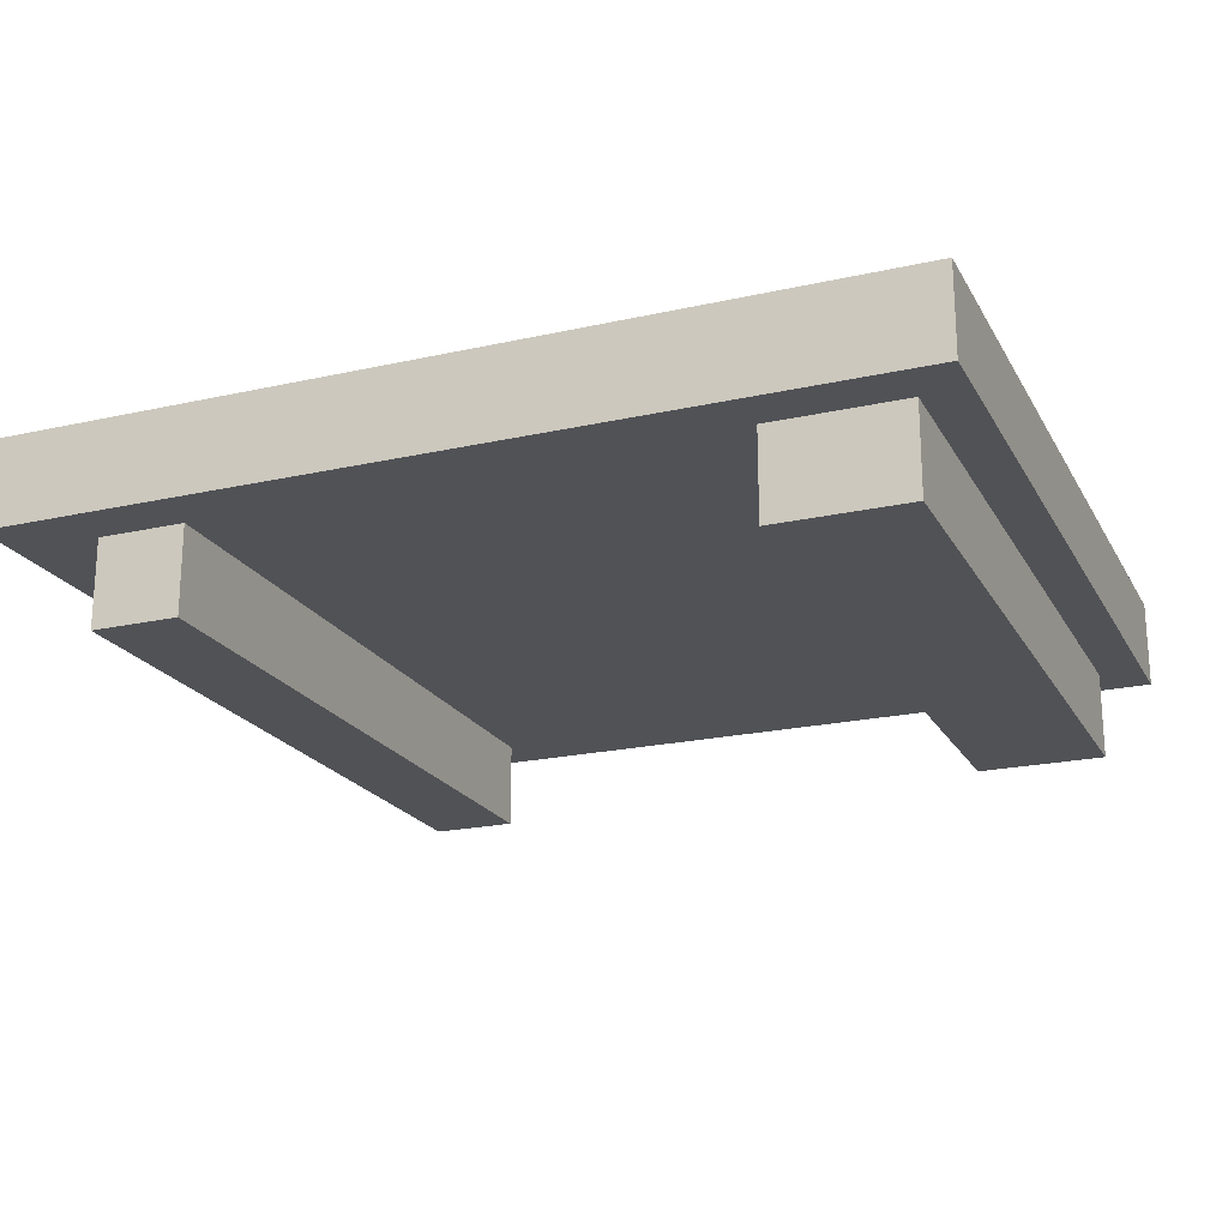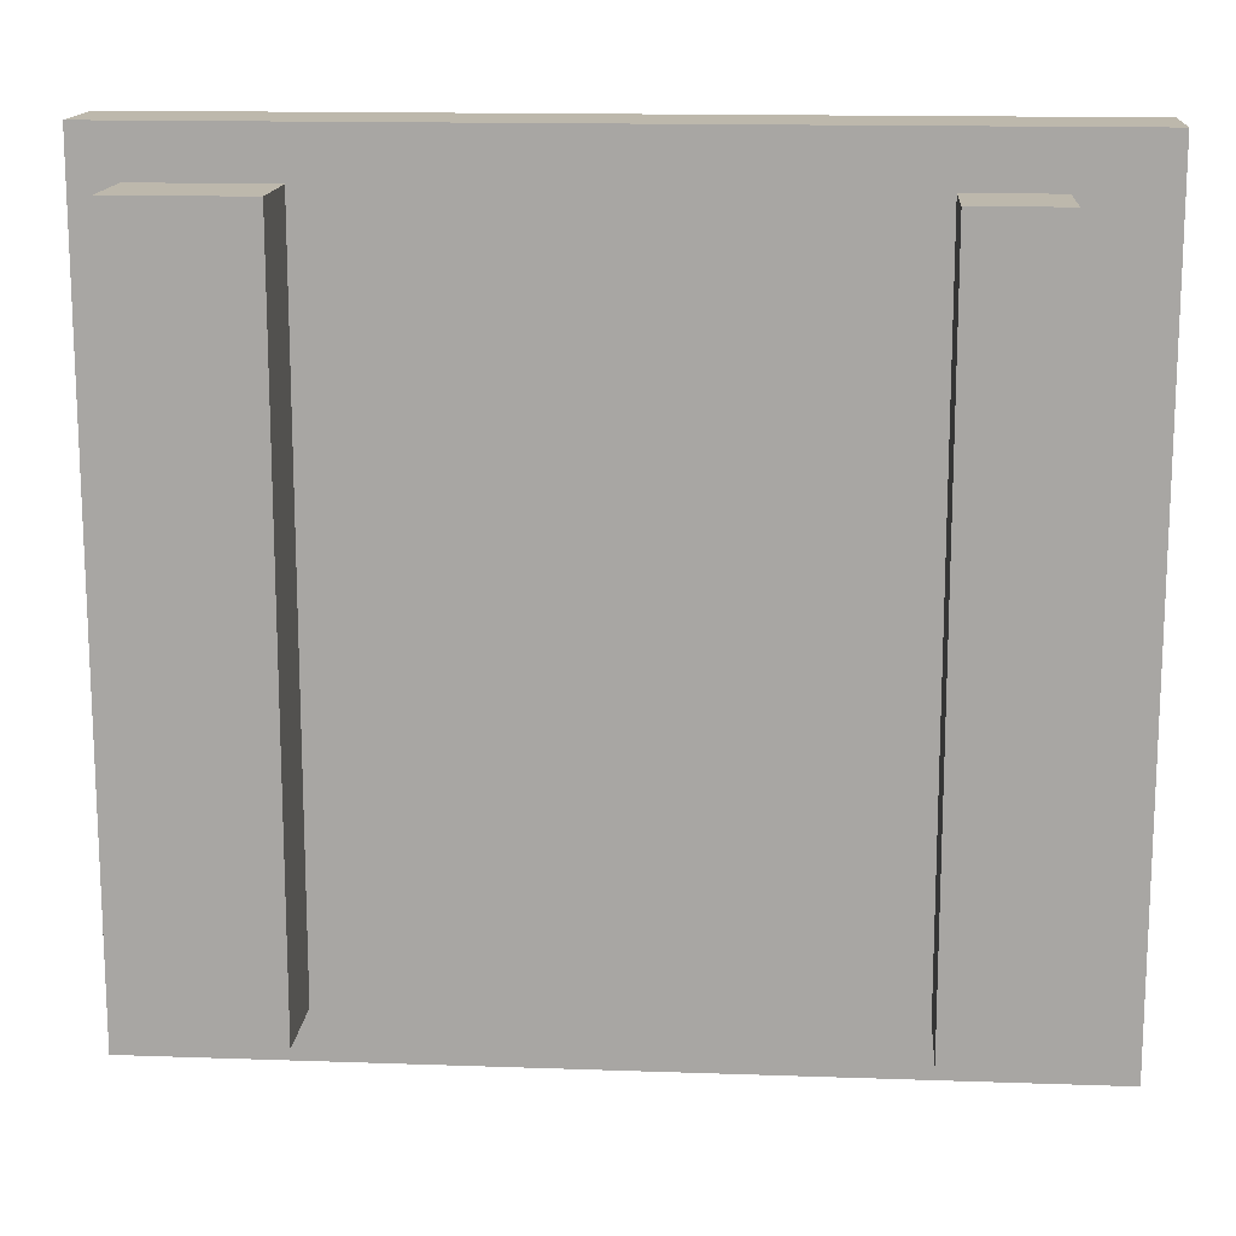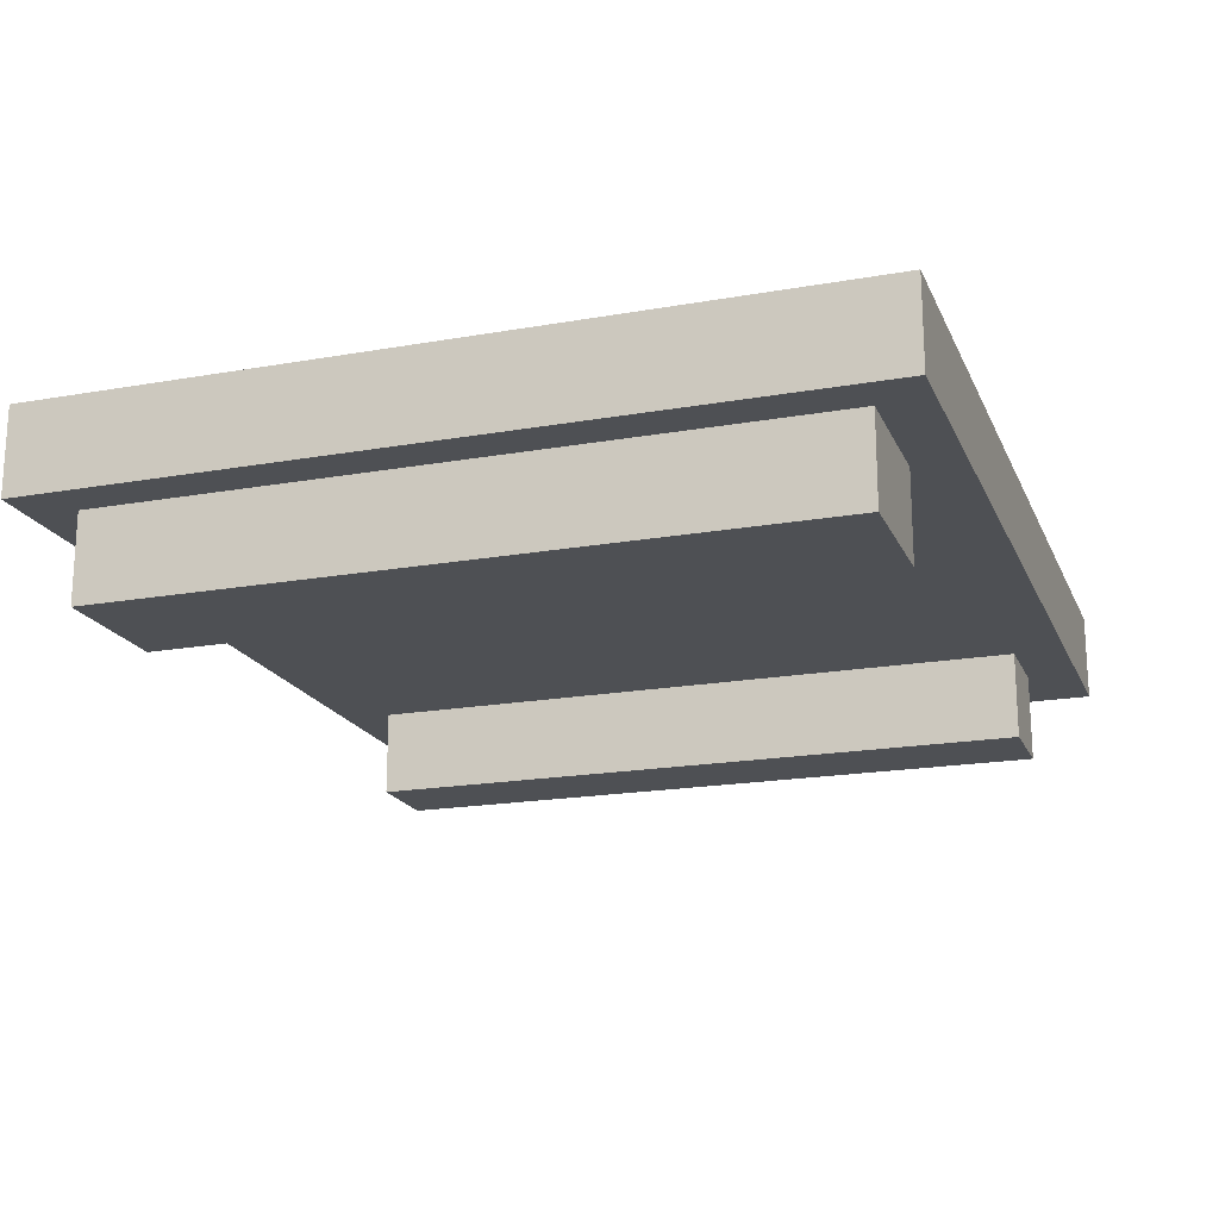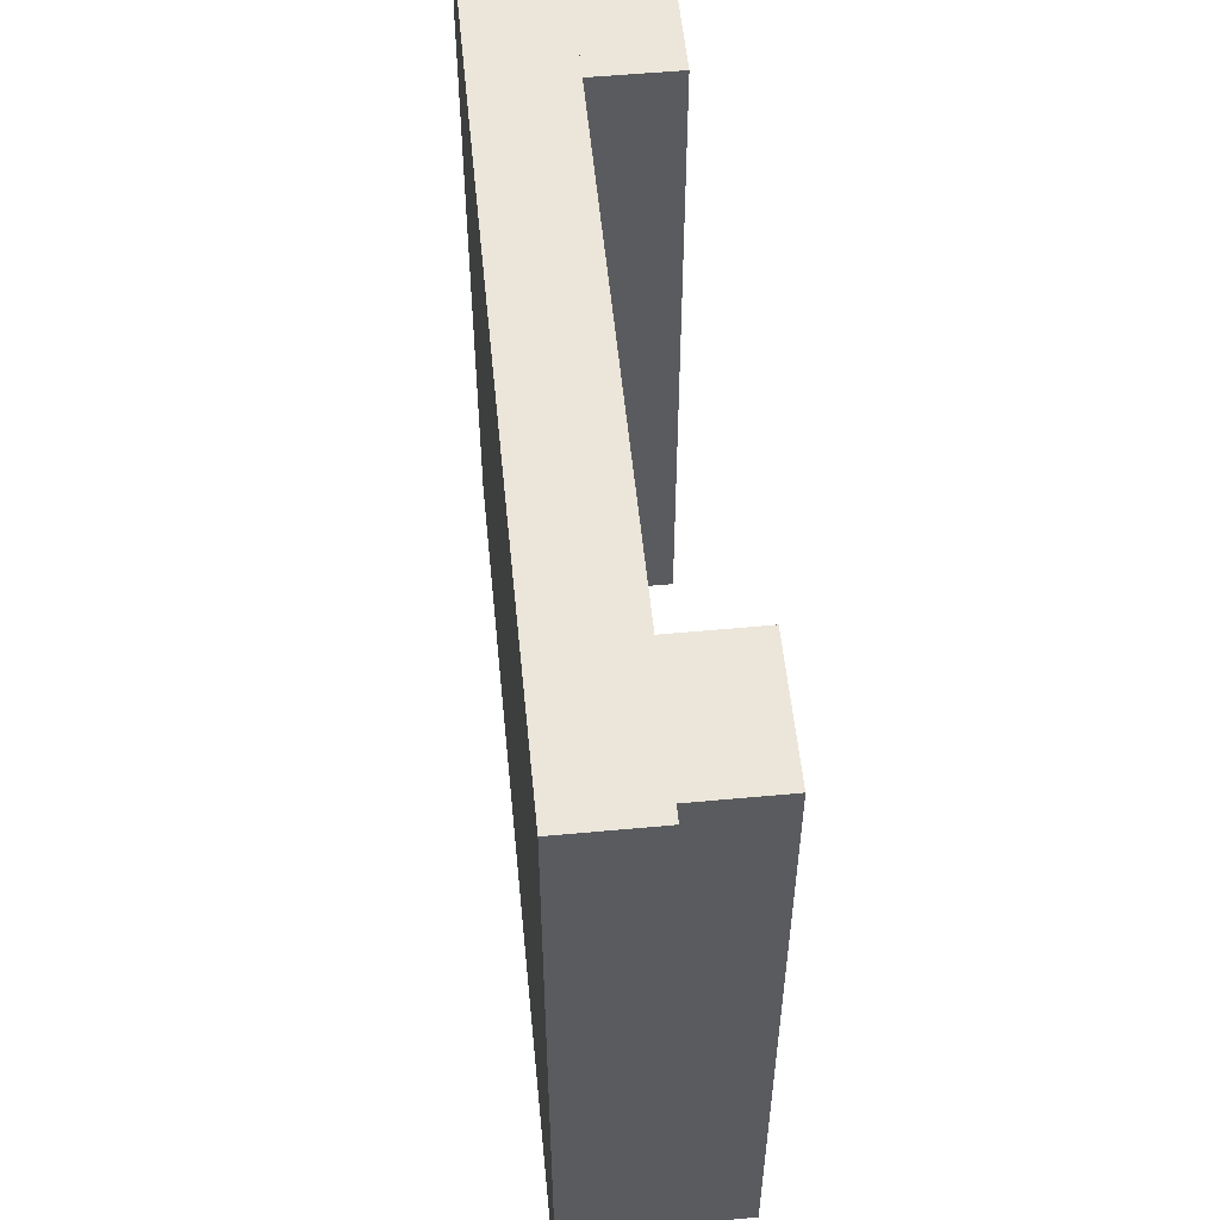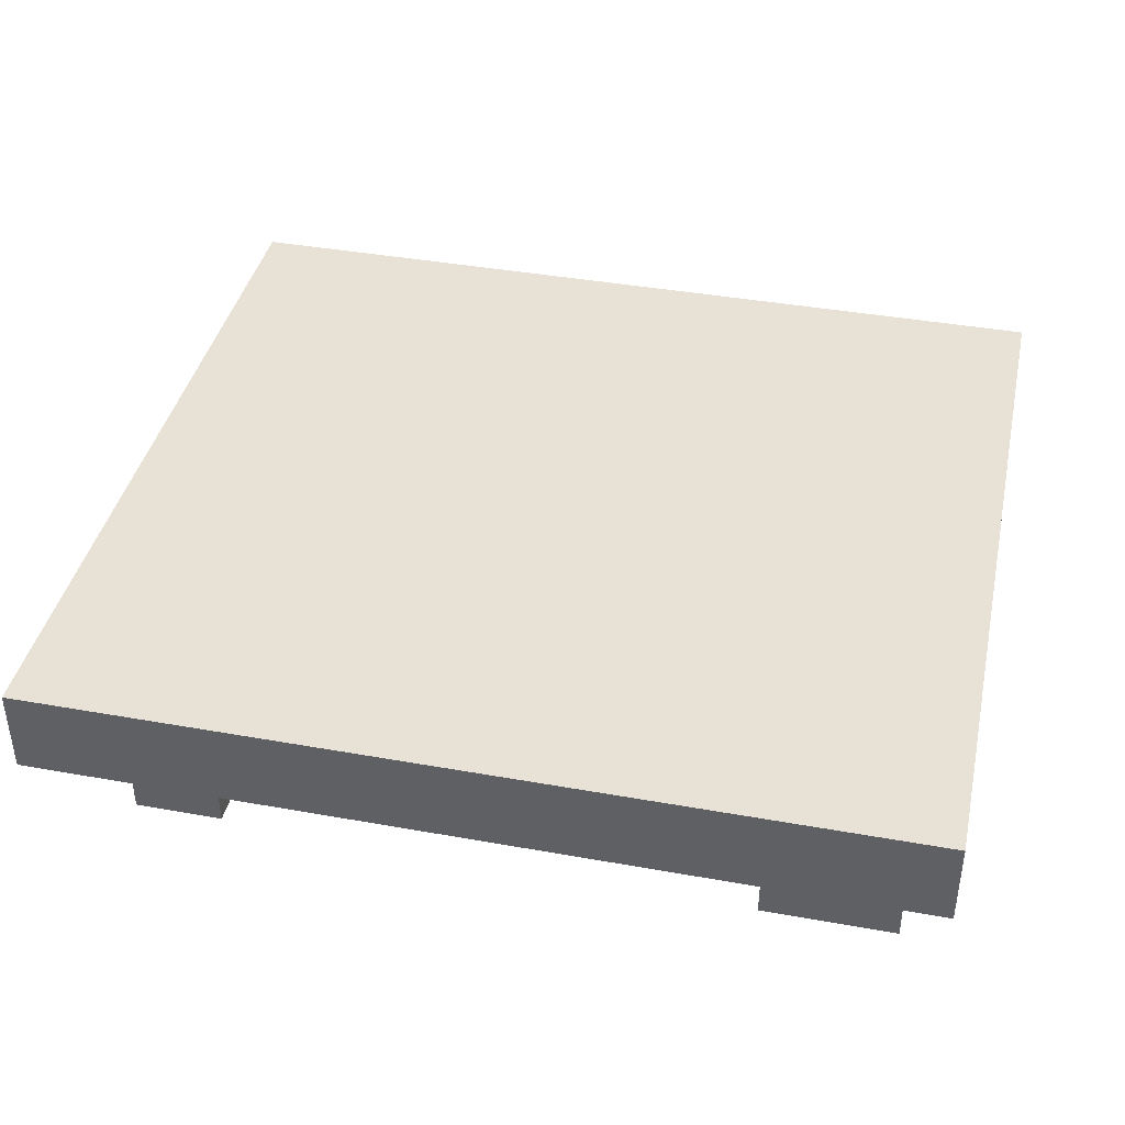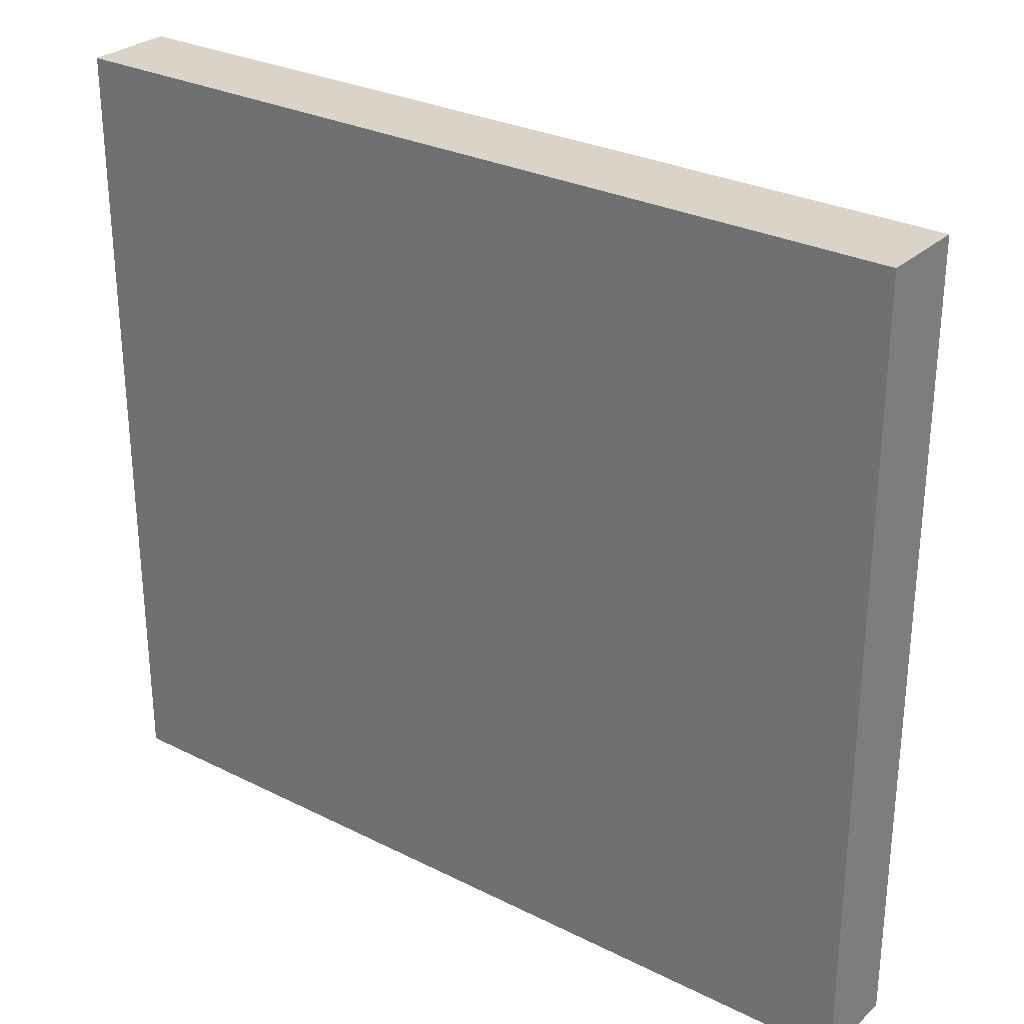
<metadata>
{"format":"obj","ext":"obj","renderer":"f3d","projection":"perspective","resolution":1024,"background":"white","views":[{"elev":-20.9,"azim":-158.0,"up":"+Y"},{"elev":14.9,"azim":4.3,"up":"+Z"},{"elev":-18.9,"azim":-71.4,"up":"+Y"},{"elev":55.3,"azim":-95.6,"up":"+Z"},{"elev":40.4,"azim":-167.6,"up":"+Y"},{"elev":28.6,"azim":-143.1,"up":"+Z"}]}
</metadata>
<code>
v -3.03 0.303 2.745
v -3.03 0.303 -2.745
v 3.03 0.303 2.745
v 3.03 0.303 -2.745
v -1.01 0.303 2.745
v 1.01 0.303 2.745
v 3.03 0.303 0.9149
v 3.03 0.303 -0.9149
v 1.01 0.303 -2.745
v -1.01 0.303 -2.745
v -3.03 0.303 -0.9149
v -3.03 0.303 0.9149
v 3.03 0.303 2.745
v 3.03 -0.303 2.745
v -3.03 0.303 2.745
v -3.03 -0.303 2.745
v 1.01 0.303 2.745
v -1.01 0.303 2.745
v -1.01 -0.303 2.745
v 1.01 -0.303 2.745
v 3.03 0.303 -2.745
v 3.03 -0.303 -2.745
v 3.03 0.303 2.745
v 3.03 -0.303 2.745
v 3.03 0.303 -0.9149
v 3.03 0.303 0.9149
v 3.03 -0.303 0.9149
v 3.03 -0.303 -0.9149
v -3.03 0.303 -2.745
v -3.03 -0.303 -2.745
v 3.03 0.303 -2.745
v 3.03 -0.303 -2.745
v -1.01 0.303 -2.745
v 1.01 0.303 -2.745
v 1.01 -0.303 -2.745
v -1.01 -0.303 -2.745
v -3.03 0.303 2.745
v -3.03 -0.303 2.745
v -3.03 0.303 -2.745
v -3.03 -0.303 -2.745
v -3.03 0.303 0.9149
v -3.03 0.303 -0.9149
v -3.03 -0.303 -0.9149
v -3.03 -0.303 0.9149
v -3.03 -0.303 2.745
v -3.03 -0.303 -2.745
v 3.03 -0.303 2.745
v 3.03 -0.303 -2.745
v -1.01 -0.303 2.745
v 1.01 -0.303 2.745
v 3.03 -0.303 0.9149
v 3.03 -0.303 -0.9149
v 1.01 -0.303 -2.745
v -1.01 -0.303 -2.745
v -3.03 -0.303 -0.9149
v -3.03 -0.303 0.9149
f 12 1 5 6 3 7 8 4 9 10 2 11
f 20 14 13 17 18 15 16 19
f 28 22 21 25 26 23 24 27
f 36 30 29 33 34 31 32 35
f 44 38 37 41 42 39 40 43
f 49 45 56 55 46 54 53 48 52 51 47 50
v -2.727 -0.303 2.409
v -2.727 -0.303 -2.409
v -1.818 -0.303 2.409
v -1.818 -0.303 -2.409
v -2.273 -0.303 2.409
v -2.273 -0.303 -2.409
v -2.273 -0.303 0
v -2.273 -0.303 1.204
v -2.5 -0.303 0
v -2.5 -0.303 1.204
v -2.045 -0.303 0
v -2.045 -0.303 1.204
v -1.818 -0.303 0.8028
v -1.818 -0.303 -0.8028
v -2.273 -0.303 -1.204
v -2.045 -0.303 -1.204
v -2.5 -0.303 -1.204
v -2.727 -0.303 -0.8028
v -2.727 -0.303 0.8028
v -1.818 -0.303 2.409
v -1.818 -0.9091 2.409
v -2.727 -0.303 2.409
v -2.727 -0.9091 2.409
v -2.273 -0.303 2.409
v -2.273 -0.9091 2.409
v -1.818 -0.303 -2.409
v -1.818 -0.9091 -2.409
v -1.818 -0.303 2.409
v -1.818 -0.9091 2.409
v -1.818 -0.303 -0.8028
v -1.818 -0.303 0.8028
v -1.818 -0.9091 0.8028
v -1.818 -0.9091 -0.8028
v -2.727 -0.303 -2.409
v -2.727 -0.9091 -2.409
v -1.818 -0.303 -2.409
v -1.818 -0.9091 -2.409
v -2.273 -0.303 -2.409
v -2.273 -0.9091 -2.409
v -2.727 -0.303 2.409
v -2.727 -0.9091 2.409
v -2.727 -0.303 -2.409
v -2.727 -0.9091 -2.409
v -2.727 -0.303 0.8028
v -2.727 -0.303 -0.8028
v -2.727 -0.9091 -0.8028
v -2.727 -0.9091 0.8028
v -2.727 -0.9091 2.409
v -2.727 -0.9091 -2.409
v -1.818 -0.9091 2.409
v -1.818 -0.9091 -2.409
v -2.273 -0.9091 2.409
v -2.273 -0.9091 -2.409
v -2.273 -0.9091 0
v -2.273 -0.9091 1.204
v -2.5 -0.9091 0
v -2.5 -0.9091 1.204
v -2.045 -0.9091 0
v -2.045 -0.9091 1.204
v -1.818 -0.9091 0.8028
v -1.818 -0.9091 -0.8028
v -2.273 -0.9091 -1.204
v -2.045 -0.9091 -1.204
v -2.5 -0.9091 -1.204
v -2.727 -0.9091 -0.8028
v -2.727 -0.9091 0.8028
f 60 62 58 74 75 57 61 59 69 70
f 77 76 80 78 79 81
f 82 86 87 84 85 88 89 83
f 91 90 94 92 93 95
f 96 100 101 98 99 102 103 97
f 107 117 116 106 108 104 122 121 105 109
v 1.818 -0.303 2.39
v 1.818 -0.303 -2.39
v 2.424 -0.303 2.39
v 2.424 -0.303 -2.39
v 2.121 -0.303 2.39
v 2.424 -0.303 0.7966
v 2.424 -0.303 -0.7966
v 2.121 -0.303 -2.39
v 1.818 -0.303 -0.7966
v 1.818 -0.303 0.7966
v 2.424 -0.303 2.39
v 2.424 -0.9091 2.39
v 1.818 -0.303 2.39
v 1.818 -0.9091 2.39
v 2.121 -0.303 2.39
v 1.818 -0.6061 2.39
v 2.121 -0.9091 2.39
v 2.424 -0.6061 2.39
v 2.424 -0.303 -2.39
v 2.424 -0.9091 -2.39
v 2.424 -0.303 2.39
v 2.424 -0.9091 2.39
v 2.424 -0.303 -0.7966
v 2.424 -0.303 0.7966
v 2.424 -0.6061 2.39
v 2.424 -0.9091 0.7966
v 2.424 -0.9091 -0.7966
v 2.424 -0.6061 -2.39
v 1.818 -0.303 -2.39
v 1.818 -0.9091 -2.39
v 2.424 -0.303 -2.39
v 2.424 -0.9091 -2.39
v 2.121 -0.303 -2.39
v 2.424 -0.6061 -2.39
v 2.121 -0.9091 -2.39
v 1.818 -0.6061 -2.39
v 1.818 -0.303 2.39
v 1.818 -0.9091 2.39
v 1.818 -0.303 -2.39
v 1.818 -0.9091 -2.39
v 1.818 -0.303 0.7966
v 1.818 -0.303 -0.7966
v 1.818 -0.6061 2.39
v 1.818 -0.6061 -2.39
v 1.818 -0.9091 -0.7966
v 1.818 -0.9091 0.7966
v 1.818 -0.9091 2.39
v 1.818 -0.9091 -2.39
v 2.424 -0.9091 2.39
v 2.424 -0.9091 -2.39
v 2.121 -0.9091 2.39
v 2.424 -0.9091 0.7966
v 2.424 -0.9091 -0.7966
v 2.121 -0.9091 -2.39
v 1.818 -0.9091 -0.7966
v 1.818 -0.9091 0.7966
f 132 123 127 125 128 129 126 130 124 131
f 140 133 137 135 138 136 139 134
f 150 141 145 146 143 147 144 148 149 142
f 158 151 155 153 156 154 157 152
f 165 159 163 164 161 166 162 167 168 160
f 173 169 178 177 170 176 172 175 174 171

</code>
